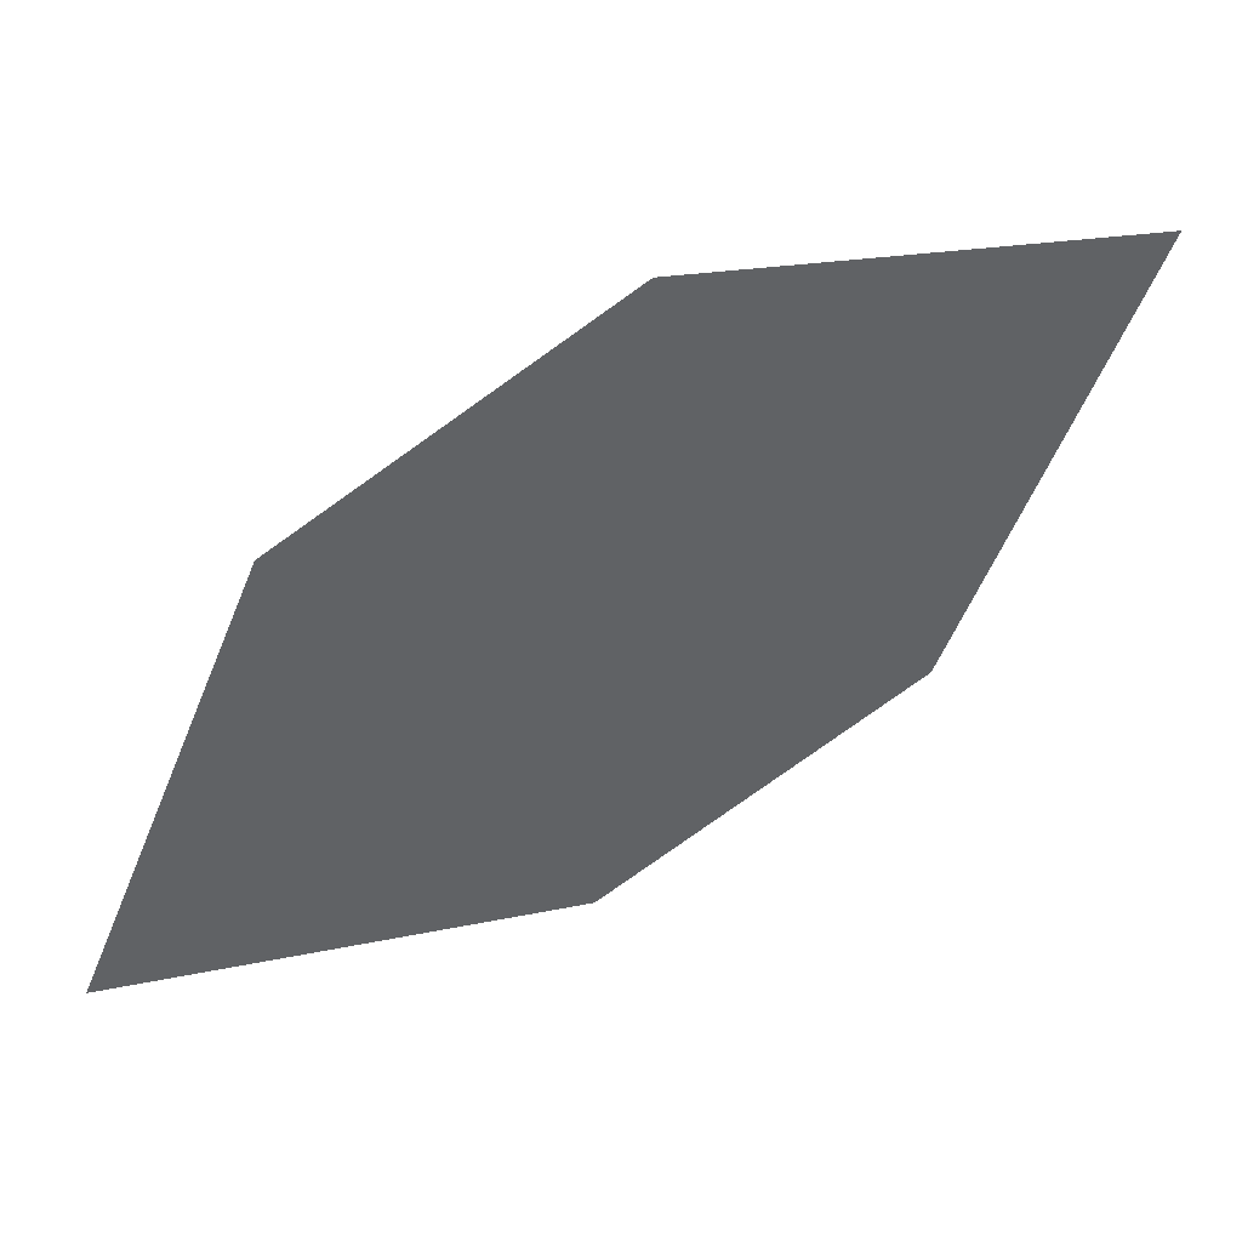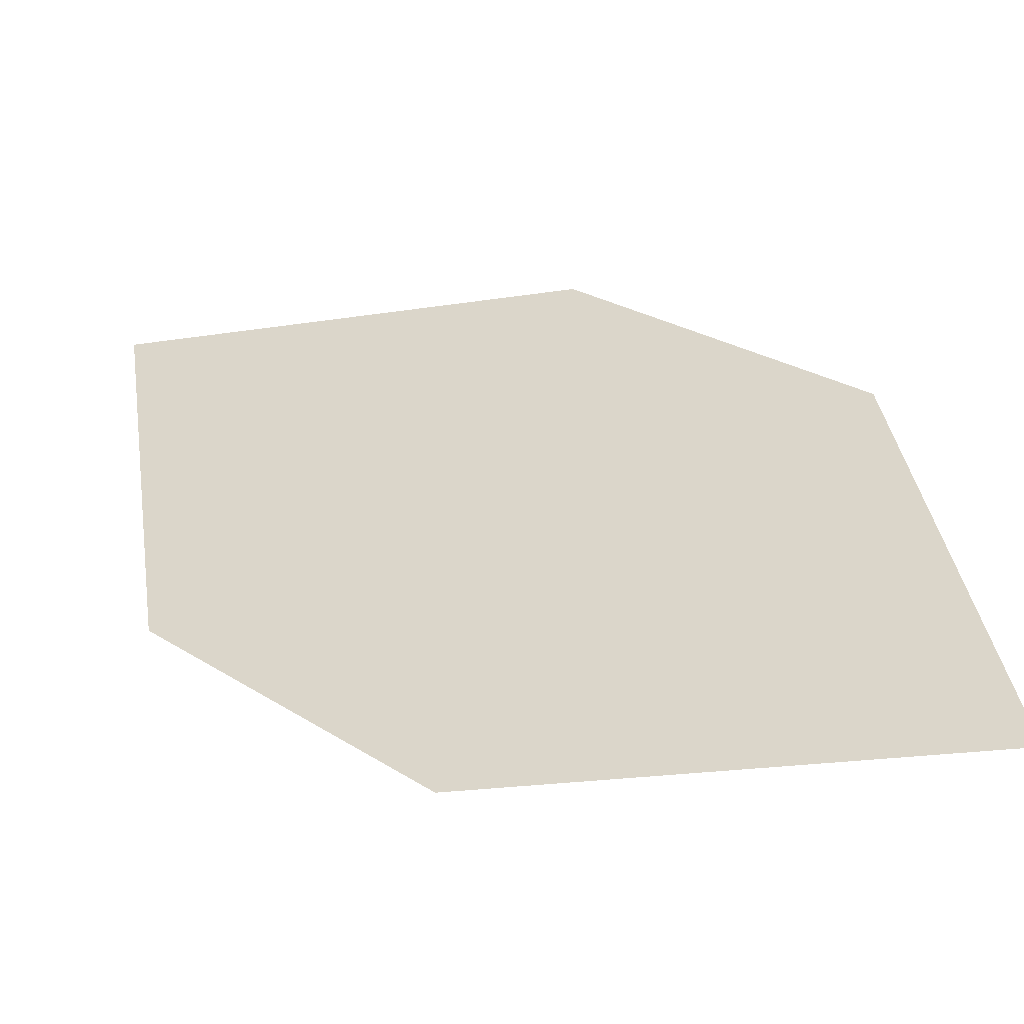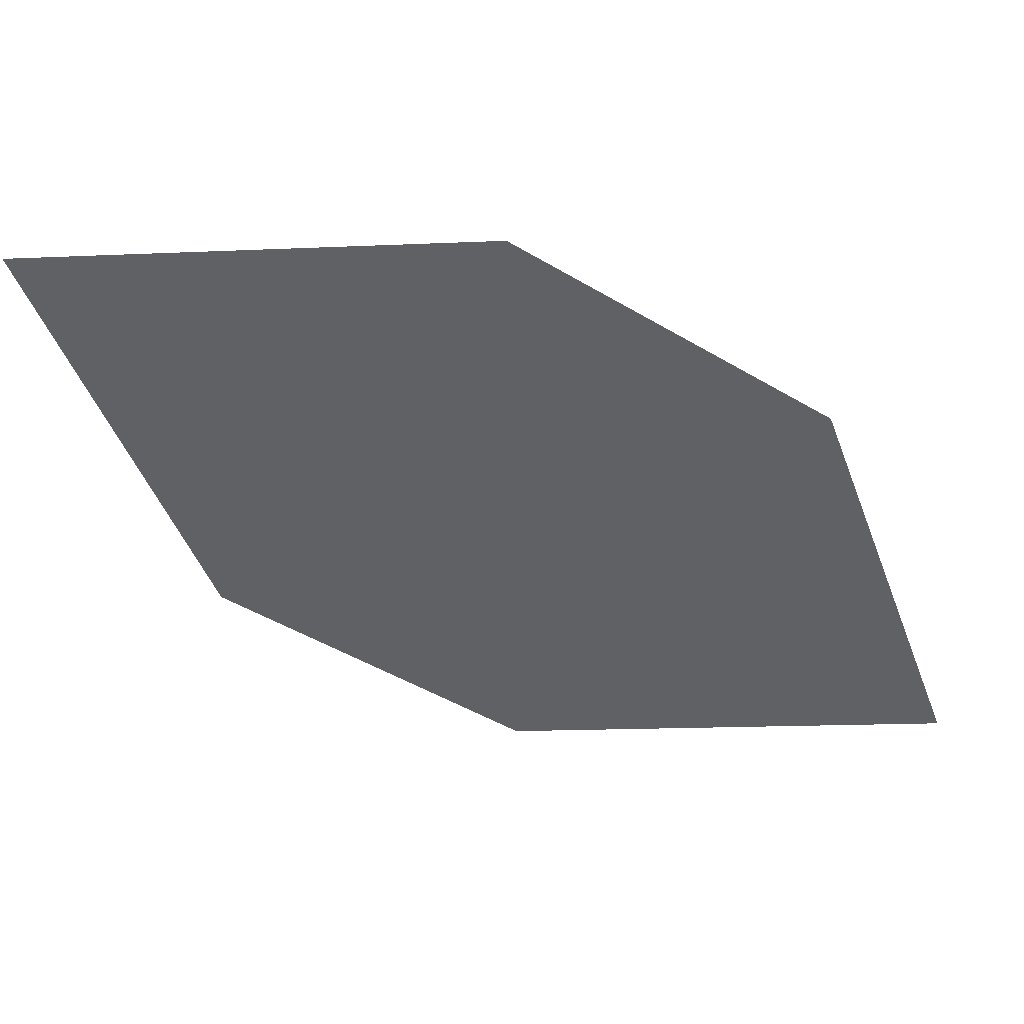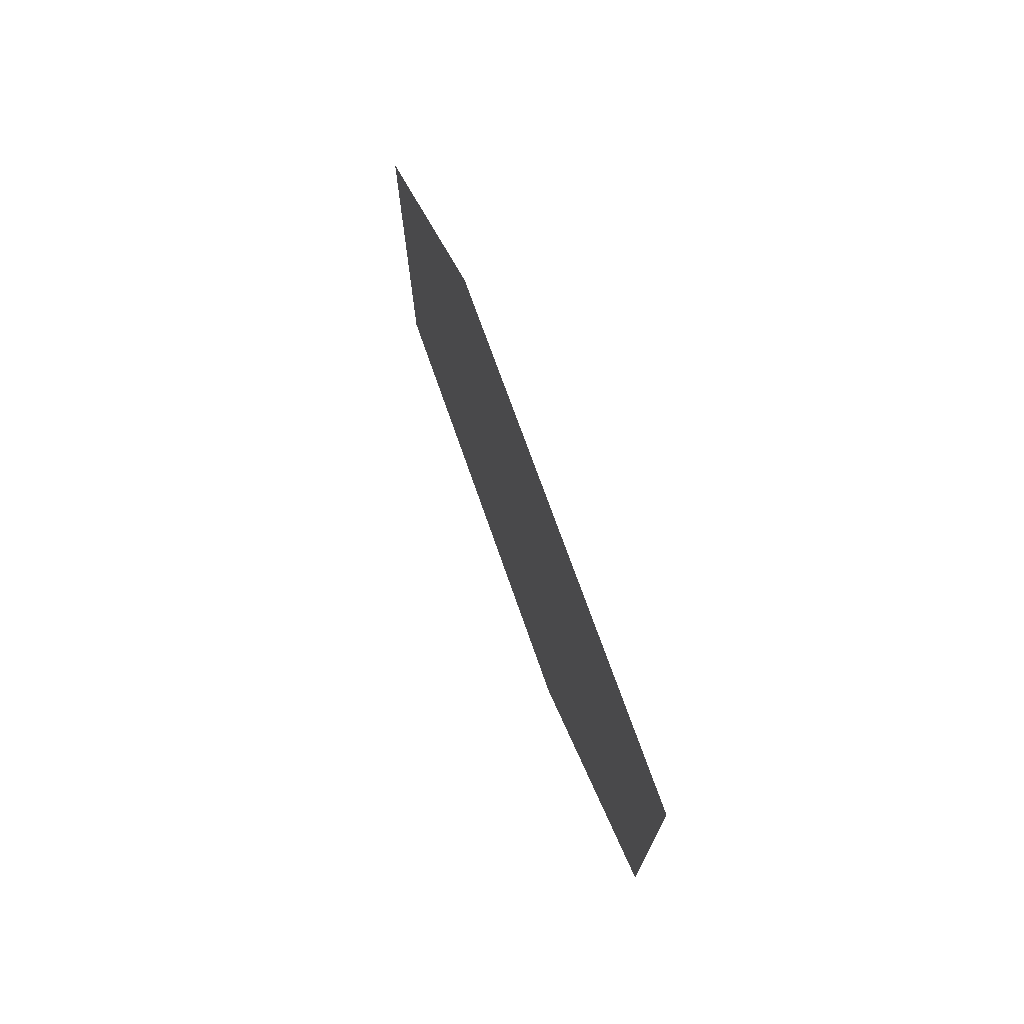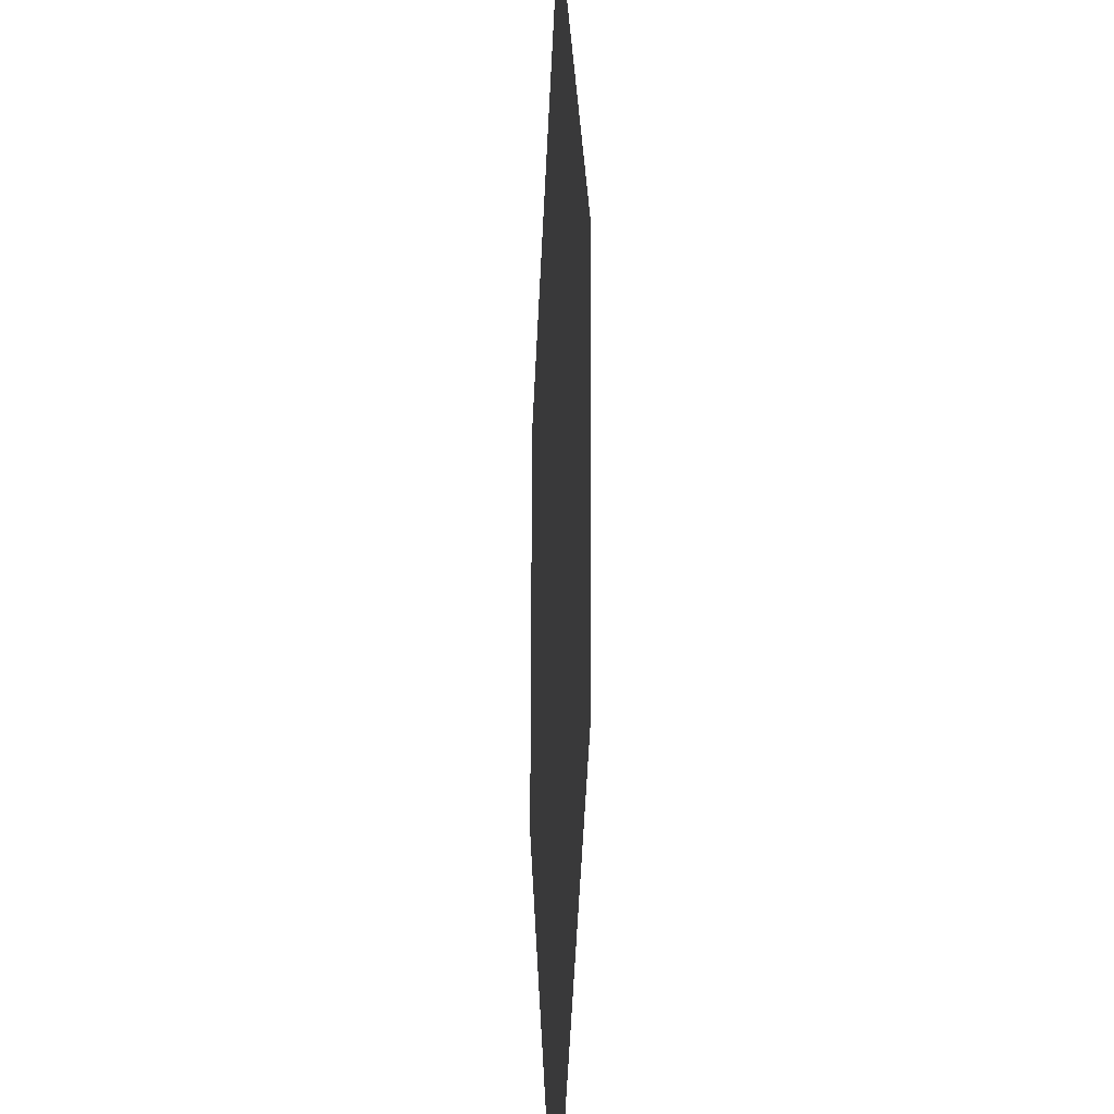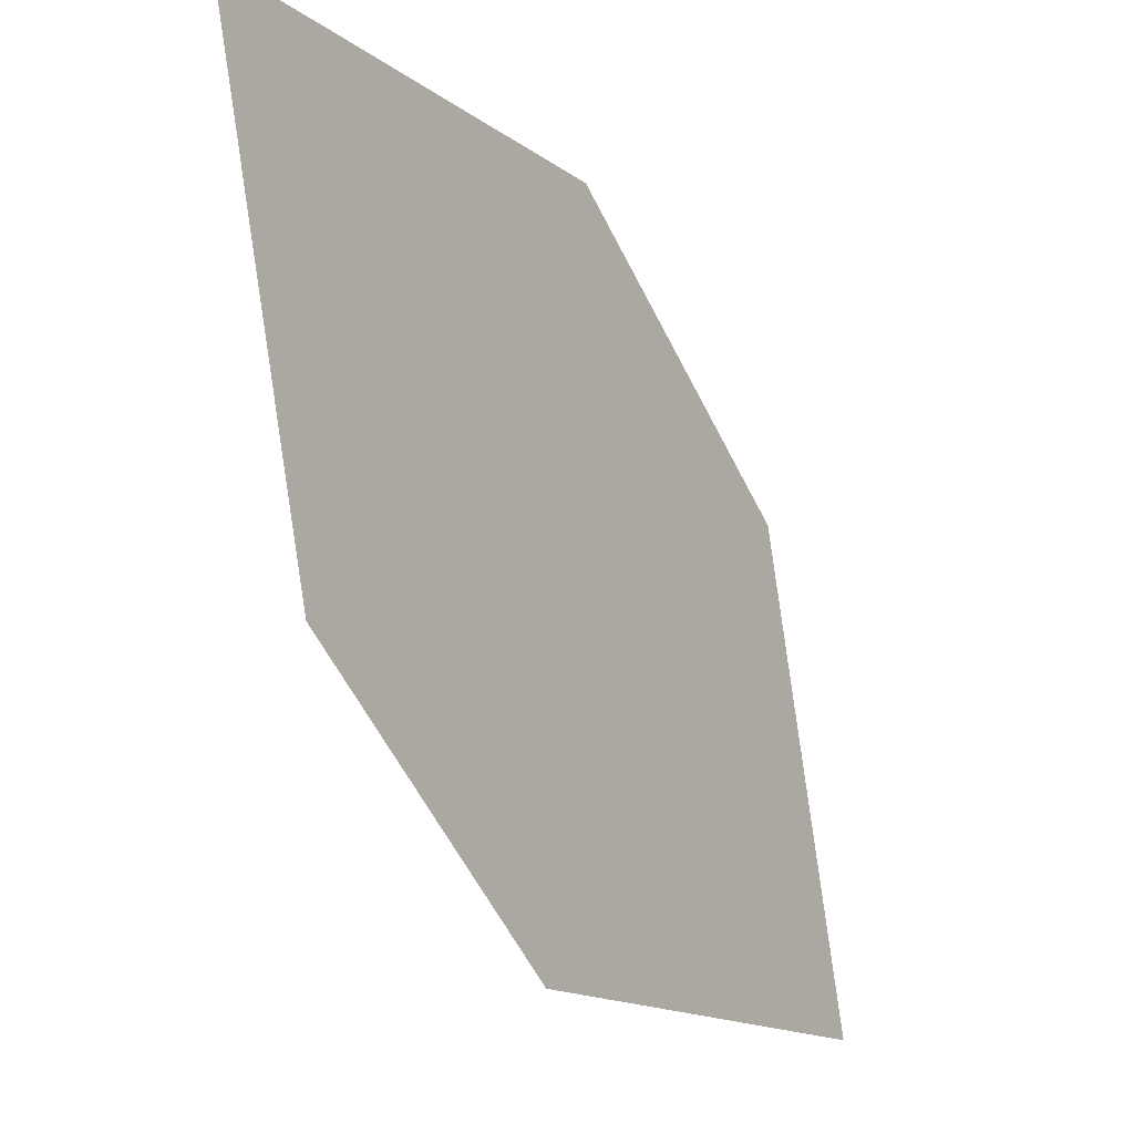
<metadata>
{"format":"obj","ext":"obj","renderer":"f3d","projection":"perspective","resolution":1024,"background":"white","views":[{"elev":-57.2,"azim":168.0,"up":"+Z"},{"elev":-47.5,"azim":35.4,"up":"+Y"},{"elev":-25.0,"azim":-75.2,"up":"+Z"},{"elev":66.1,"azim":-86.3,"up":"+Y"},{"elev":-60.1,"azim":-71.7,"up":"+Y"},{"elev":-7.7,"azim":-34.0,"up":"+Y"}]}
</metadata>
<code>
o leaves.185
v -0.08106 -0.2127 1.472
v -0.07373 -0.2532 1.472
v -0.01298 -0.2804 1.449
v -0.043 -0.2174 1.457
v -0.02031 -0.24 1.45
v -0.05104 -0.2758 1.464
f 1 2 6 3
f 1 3 5 4

</code>
